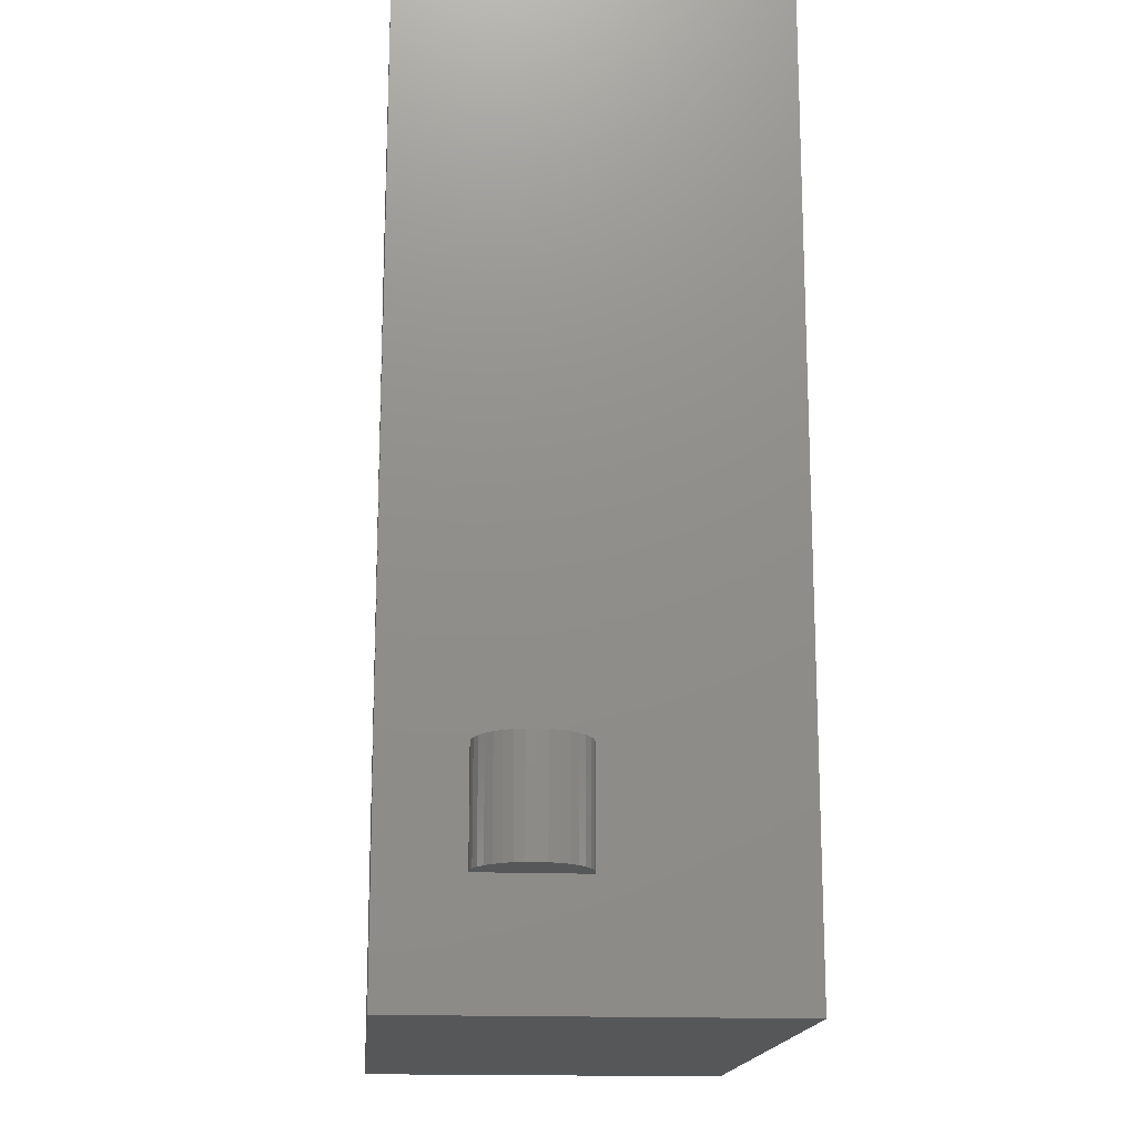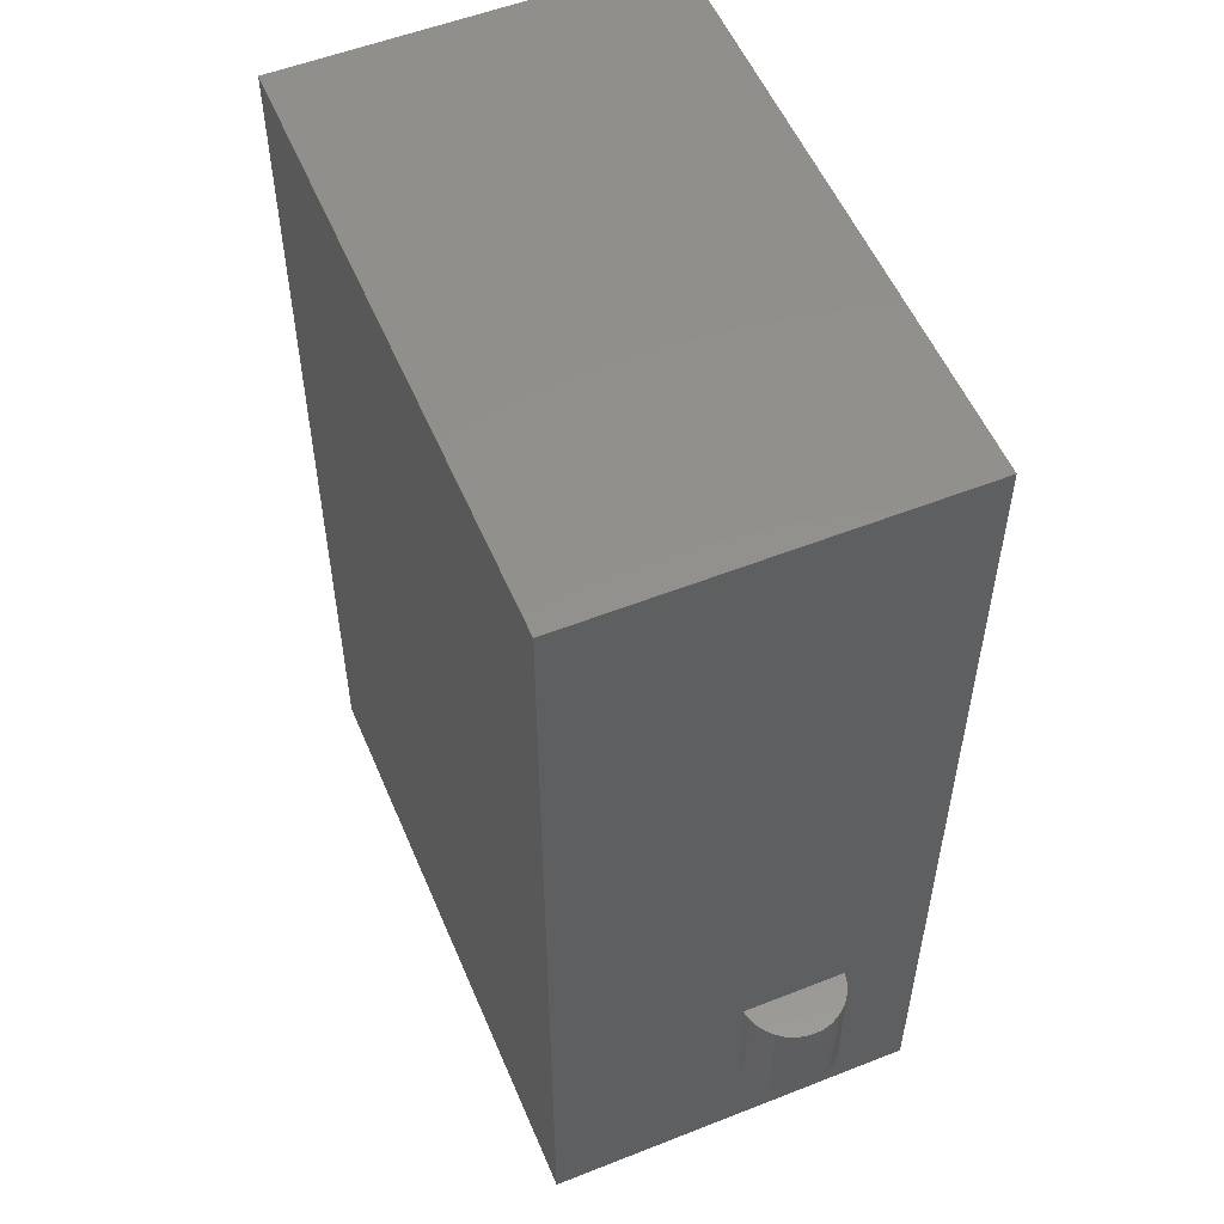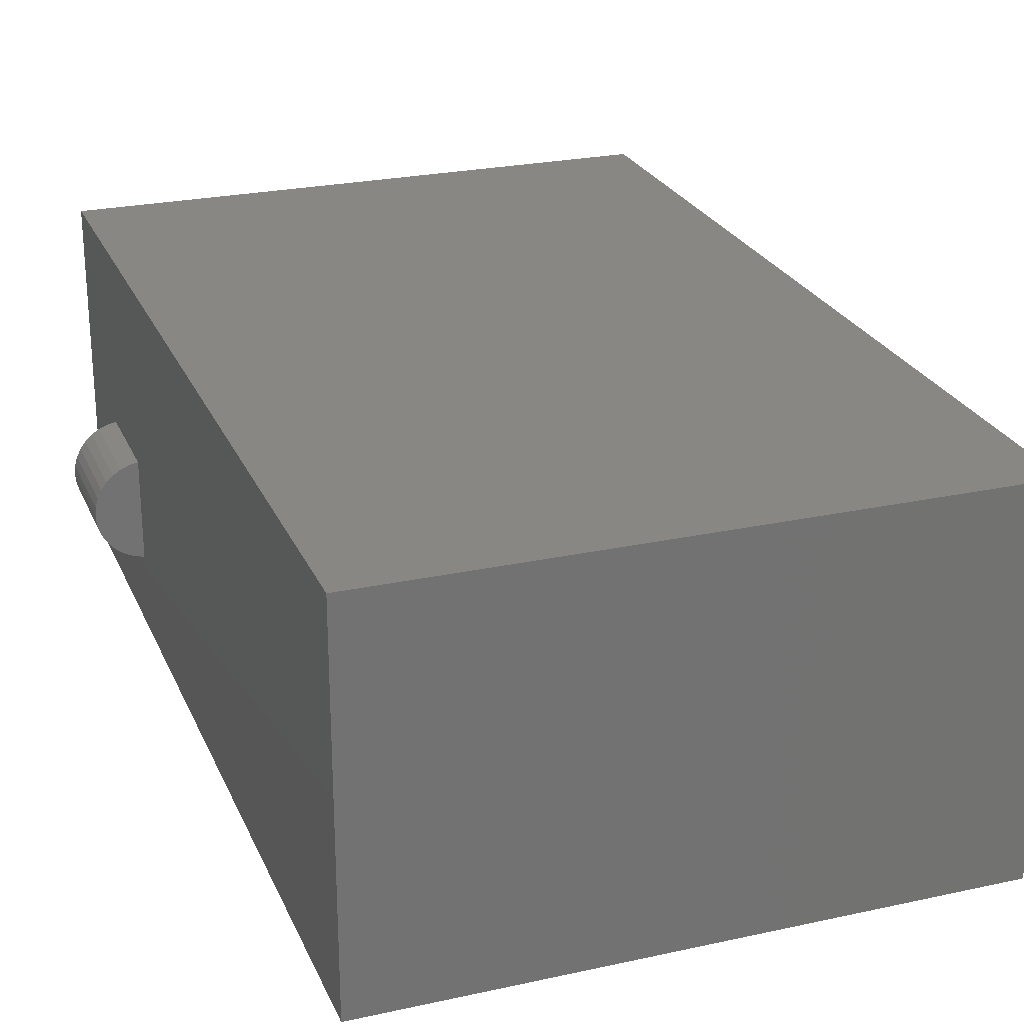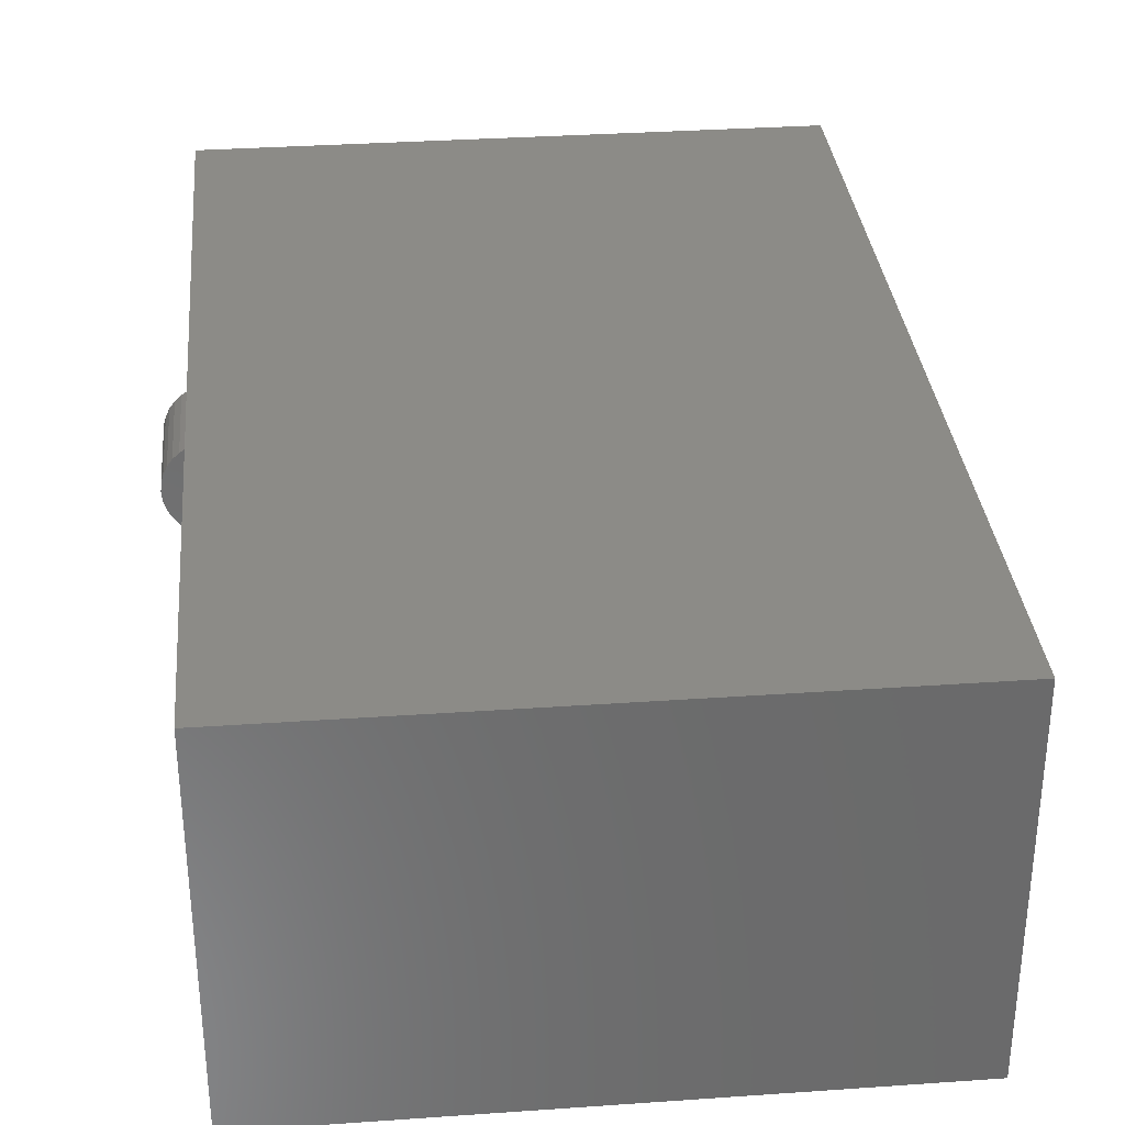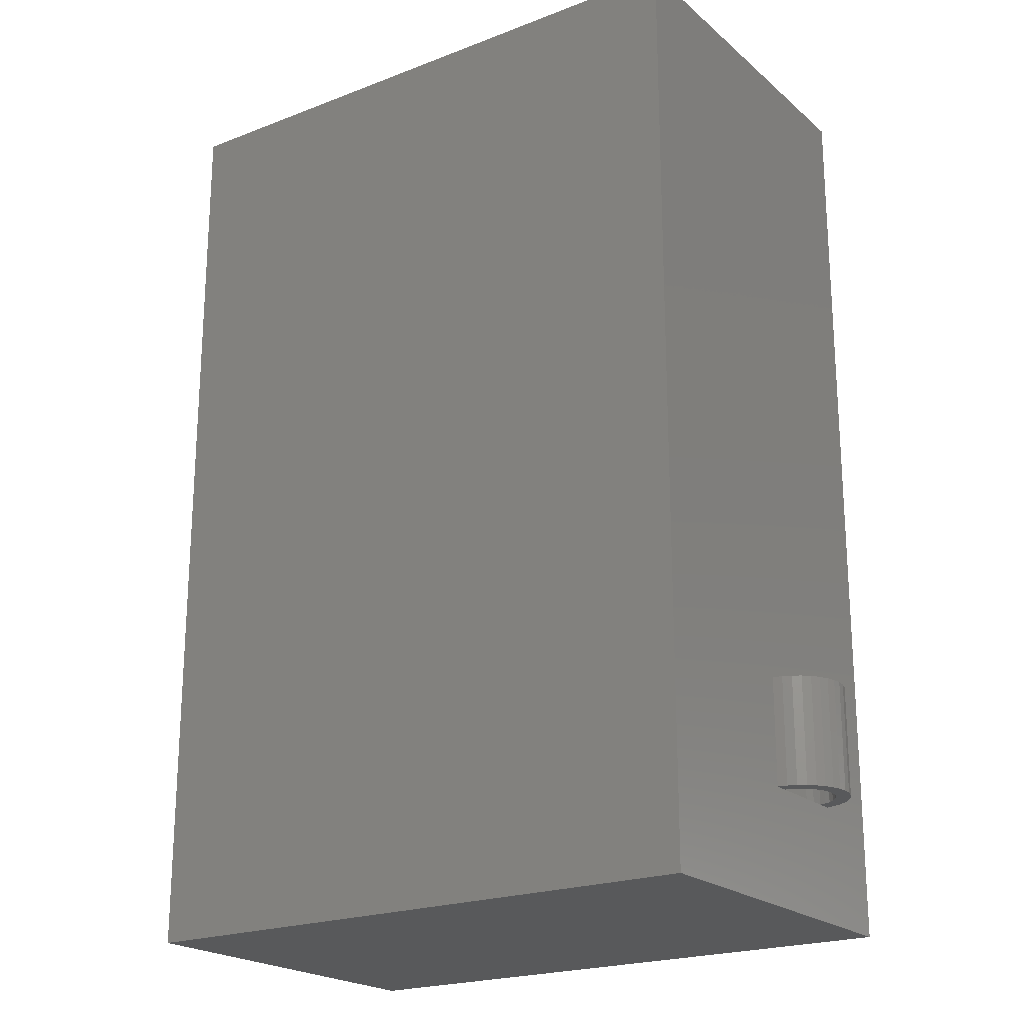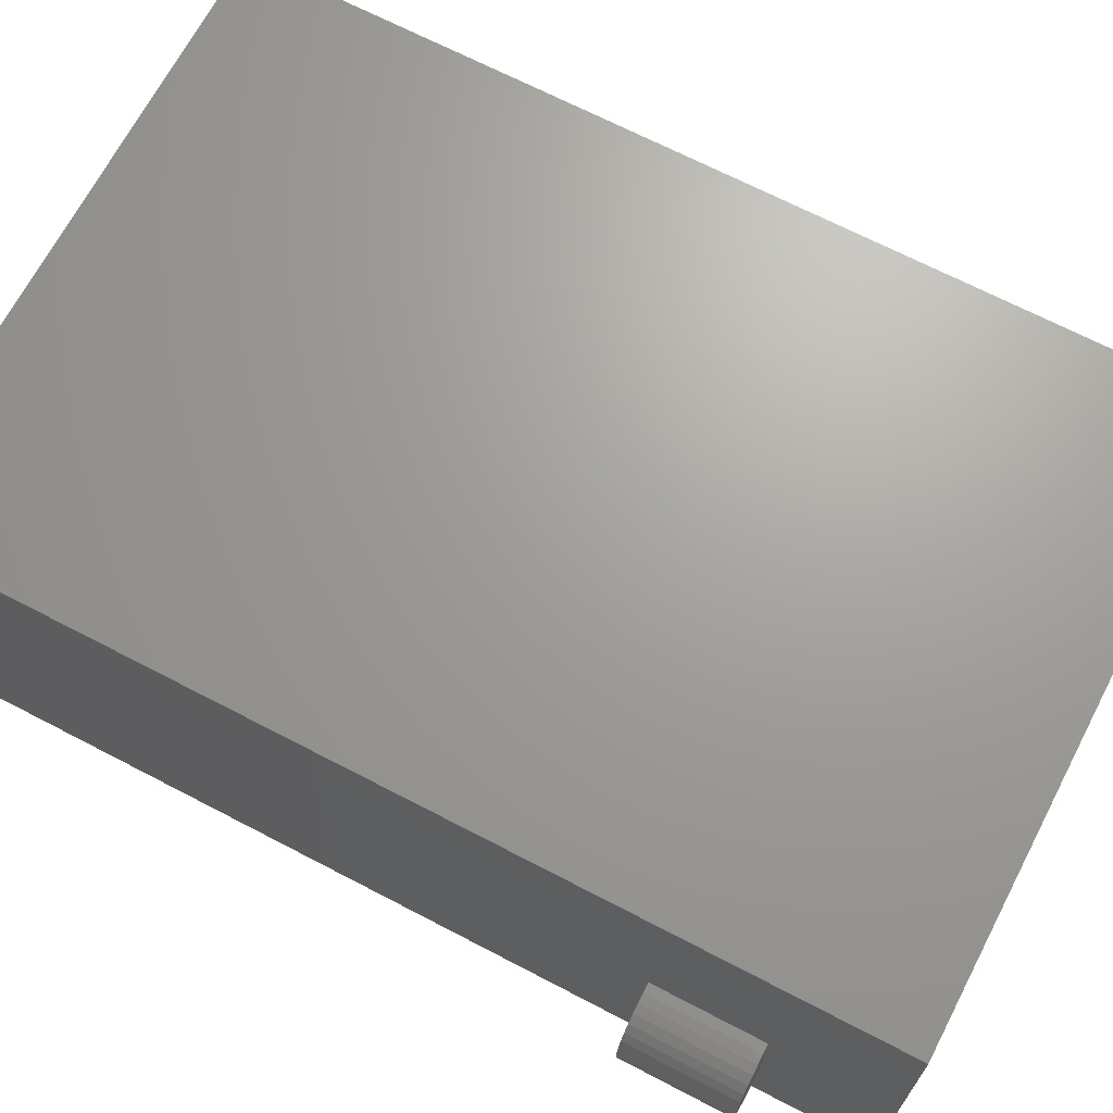
<metadata>
{"format":"stl","ext":"stl","renderer":"f3d","projection":"perspective","resolution":1024,"background":"white","views":[{"elev":-16.3,"azim":85.2,"up":"+Z"},{"elev":54.4,"azim":-112.7,"up":"+Z"},{"elev":24.9,"azim":-19.6,"up":"+Y"},{"elev":33.0,"azim":-5.5,"up":"+Y"},{"elev":-21.3,"azim":-145.5,"up":"+Z"},{"elev":68.3,"azim":117.6,"up":"+Y"}]}
</metadata>
<code>
# stl→obj: 192 verts, 380 faces
v -0.1875 0.1206 0.7344
v 0.1797 0.1206 0.7344
v -0.1875 -0.1406 0.7344
v 0.1797 -0.1406 0.7344
v -0.1875 -0.125 0.1172
v 0.1797 -0.125 0.1172
v -0.1875 0.1206 0.1172
v 0.1797 0.1206 0.1172
v -0.3281 -0.1406 -0.125
v 0.3203 -0.1406 -0.125
v 0.1797 -0.1406 0.1016
v -0.1875 -0.1406 0.1016
v -0.1875 -0.1403 0.1046
v -0.3281 -0.1406 0.875
v 0.3203 -0.1406 0.875
v 0.1797 -0.1403 0.1046
v -0.1875 -0.1394 0.1075
v -0.1875 -0.138 0.1102
v -0.1875 -0.136 0.1126
v -0.1875 -0.1337 0.1146
v -0.1875 -0.131 0.116
v -0.1875 -0.128 0.1169
v 0.1797 -0.128 0.1169
v 0.1797 -0.131 0.116
v 0.1797 -0.1337 0.1146
v 0.1797 -0.136 0.1126
v 0.1797 -0.138 0.1102
v 0.1797 -0.1394 0.1075
v -0.3281 0.04151 0
v -0.3281 0.2612 -0.125
v -0.3281 -0.03855 0
v -0.3281 -0.05434 0
v -0.3281 -0.05434 0.1172
v -0.3281 0.0573 0.1172
v -0.3281 0.2612 0.875
v -0.3281 0.0573 0
v 0.3203 0.2612 -0.125
v 0.3203 0.05757 0
v 0.3203 -0.05461 0
v 0.3203 -0.05461 0.1172
v 0.3203 0.2612 0.875
v 0.3203 0.05757 0.1172
v -0.2031 0.1362 0
v -0.2031 -0.125 0
v -0.2031 0.1362 0.75
v -0.2031 -0.125 0.75
v 0.1953 -0.125 0
v 0.1953 0.1362 0
v 0.1953 -0.125 0.75
v 0.1953 0.1362 0.75
v -0.3125 -0.125 0.8594
v -0.3125 -0.125 -0.1094
v 0.3047 -0.125 -0.1094
v 0.3047 -0.125 0.8594
v 0.3306 0.0574 0
v 0.3306 0.0574 0.1172
v 0.3406 0.05537 0
v 0.3406 0.05537 0.1172
v 0.3502 0.05153 0
v 0.3502 0.05153 0.1172
v 0.3588 0.04603 0
v 0.3588 0.04603 0.1172
v 0.3664 0.03905 0
v 0.3664 0.03905 0.1172
v 0.3725 0.03081 0
v 0.3725 0.03081 0.1172
v 0.377 0.02159 0
v 0.377 0.02159 0.1172
v 0.3798 0.01171 0
v 0.3798 0.01171 0.1172
v 0.3808 0.00148 0
v 0.3808 0.00148 0.1172
v 0.2683 0.00148 0
v 0.2683 0.00148 0.1172
v 0.2691 0.01116 0
v 0.2691 0.01116 0.1172
v 0.2716 0.02055 0
v 0.2716 0.02055 0.1172
v 0.2757 0.02938 0
v 0.2757 0.02938 0.1172
v 0.2812 0.03737 0
v 0.2812 0.03737 0.1172
v 0.288 0.04428 0
v 0.288 0.04428 0.1172
v 0.2959 0.04993 0
v 0.2959 0.04993 0.1172
v 0.3047 0.05412 0
v 0.3047 0.05412 0.1172
v 0.3047 -0.05116 0
v 0.3047 -0.05116 0.1172
v 0.2959 -0.04697 0
v 0.2959 -0.04697 0.1172
v 0.288 -0.04132 0
v 0.288 -0.04132 0.1172
v 0.2812 -0.0344 0
v 0.2812 -0.0344 0.1172
v 0.2757 -0.02641 0
v 0.2757 -0.02641 0.1172
v 0.2716 -0.01759 0
v 0.2716 -0.01759 0.1172
v 0.2691 -0.0082 0
v 0.2691 -0.0082 0.1172
v 0.3798 -0.008746 0
v 0.3798 -0.008746 0.1172
v 0.377 -0.01863 0
v 0.377 -0.01863 0.1172
v 0.3725 -0.02785 0
v 0.3725 -0.02785 0.1172
v 0.3664 -0.03609 0
v 0.3664 -0.03609 0.1172
v 0.3588 -0.04307 0
v 0.3588 -0.04307 0.1172
v 0.3502 -0.04857 0
v 0.3502 -0.04857 0.1172
v 0.3406 -0.0524 0
v 0.3406 -0.0524 0.1172
v 0.3306 -0.05444 0
v 0.3306 -0.05444 0.1172
v 0.3047 0.2456 -0.1094
v 0.3047 0.2456 0.8594
v -0.3203 0.04209 0
v -0.3125 0.04116 0
v -0.3203 -0.03913 0
v -0.3125 -0.0382 0
v -0.3694 0.03054 0
v -0.3473 0.03266 0
v -0.3523 0.02765 0
v -0.3738 0.0214 0
v -0.3564 0.02184 0
v -0.3594 0.01541 0
v -0.3765 0.0116 0
v -0.3612 0.008553 0
v -0.3765 -0.008643 0
v -0.3612 -0.005593 0
v -0.3594 -0.01245 0
v -0.3738 -0.01844 0
v -0.3564 -0.01888 0
v -0.3694 -0.02758 0
v -0.3523 -0.02469 0
v -0.3473 -0.0297 0
v -0.3634 -0.03577 0
v -0.3414 -0.03376 0
v -0.335 -0.03674 0
v -0.356 -0.04275 0
v -0.335 0.0397 0
v -0.3634 0.03873 0
v -0.356 0.04571 0
v -0.3474 0.05124 0
v -0.3381 0.05515 0
v -0.3775 0.00148 0
v -0.3618 0.00148 0
v -0.3414 0.03672 0
v -0.3381 -0.05219 0
v -0.3474 -0.04828 0
v -0.334 -0.03708 0.1016
v -0.3406 -0.0342 0.1016
v -0.3467 -0.03018 0.1016
v -0.3519 -0.02515 0.1016
v -0.3269 -0.03874 0.1016
v -0.3197 -0.03912 0.1016
v -0.3125 -0.0382 0.1016
v -0.3561 -0.01927 0.1016
v -0.3593 -0.01273 0.1016
v -0.3612 -0.005741 0.1016
v -0.3618 0.00148 0.1016
v -0.3406 0.03716 0.1016
v -0.3467 0.03314 0.1016
v -0.334 0.04004 0.1016
v -0.3269 0.0417 0.1016
v -0.3519 0.02811 0.1016
v -0.3561 0.02223 0.1016
v -0.3593 0.01569 0.1016
v -0.3612 0.008702 0.1016
v -0.3197 0.04208 0.1016
v -0.3125 0.04116 0.1016
v -0.3125 0.2456 0.8594
v -0.3125 0.2456 -0.1094
v -0.3775 0.00148 0.1172
v -0.3765 0.0116 0.1172
v -0.3738 0.0214 0.1172
v -0.3694 0.03054 0.1172
v -0.3634 0.03873 0.1172
v -0.356 0.04571 0.1172
v -0.3474 0.05124 0.1172
v -0.3381 0.05515 0.1172
v -0.3381 -0.05219 0.1172
v -0.3474 -0.04828 0.1172
v -0.356 -0.04275 0.1172
v -0.3634 -0.03577 0.1172
v -0.3694 -0.02758 0.1172
v -0.3738 -0.01844 0.1172
v -0.3765 -0.008643 0.1172
f 1 2 3
f 3 2 4
f 5 6 7
f 7 6 8
f 9 10 11
f 9 11 12
f 9 12 13
f 9 13 3
f 9 3 14
f 14 3 15
f 15 3 4
f 15 4 10
f 10 4 16
f 10 16 11
f 3 13 17
f 3 17 18
f 3 18 19
f 3 19 20
f 3 20 21
f 3 21 22
f 3 22 5
f 3 5 7
f 3 7 1
f 8 6 2
f 4 2 6
f 4 6 23
f 4 23 24
f 4 24 25
f 4 25 26
f 4 26 27
f 4 27 28
f 4 28 16
f 29 30 31
f 31 30 9
f 31 9 32
f 32 9 33
f 33 9 14
f 33 14 34
f 34 14 35
f 34 35 36
f 36 35 30
f 36 30 29
f 37 38 10
f 10 38 39
f 10 39 15
f 15 39 40
f 15 40 41
f 41 40 42
f 41 42 37
f 37 42 38
f 12 11 13
f 13 11 16
f 13 16 17
f 17 16 28
f 17 28 18
f 18 28 27
f 18 27 19
f 19 27 26
f 19 26 20
f 20 26 25
f 20 25 21
f 21 25 24
f 21 24 22
f 22 24 23
f 22 23 5
f 5 23 6
f 43 44 45
f 45 44 46
f 47 48 49
f 49 48 50
f 48 43 50
f 50 43 45
f 8 2 7
f 7 2 1
f 51 44 52
f 52 44 47
f 52 47 53
f 44 51 46
f 46 51 54
f 46 54 49
f 49 54 53
f 49 53 47
f 43 48 44
f 44 48 47
f 38 42 55
f 55 42 56
f 55 56 57
f 57 56 58
f 57 58 59
f 59 58 60
f 59 60 61
f 61 60 62
f 61 62 63
f 63 62 64
f 63 64 65
f 65 64 66
f 65 66 67
f 67 66 68
f 67 68 69
f 69 68 70
f 69 70 71
f 71 70 72
f 73 74 75
f 75 74 76
f 75 76 77
f 77 76 78
f 77 78 79
f 79 78 80
f 79 80 81
f 81 80 82
f 81 82 83
f 83 82 84
f 83 84 85
f 85 84 86
f 85 86 87
f 87 86 88
f 89 90 91
f 91 90 92
f 91 92 93
f 93 92 94
f 93 94 95
f 95 94 96
f 95 96 97
f 97 96 98
f 97 98 99
f 99 98 100
f 99 100 101
f 101 100 102
f 101 102 73
f 73 102 74
f 71 72 103
f 103 72 104
f 103 104 105
f 105 104 106
f 105 106 107
f 107 106 108
f 107 108 109
f 109 108 110
f 109 110 111
f 111 110 112
f 111 112 113
f 113 112 114
f 113 114 115
f 115 114 116
f 115 116 117
f 117 116 118
f 117 118 39
f 39 118 40
f 55 57 59
f 105 107 109
f 115 117 39
f 38 55 59
f 38 59 61
f 38 61 63
f 38 63 65
f 38 65 67
f 38 67 69
f 38 69 71
f 38 71 103
f 38 103 39
f 103 105 109
f 103 109 111
f 103 111 113
f 103 113 115
f 103 115 39
f 83 85 81
f 97 99 95
f 87 89 101
f 87 101 73
f 87 73 75
f 87 75 77
f 87 77 79
f 87 79 81
f 87 81 85
f 101 89 91
f 101 91 93
f 101 93 95
f 101 95 99
f 60 58 56
f 110 108 106
f 40 118 116
f 42 40 104
f 42 104 72
f 42 72 70
f 42 70 68
f 42 68 66
f 42 66 64
f 42 64 62
f 42 62 60
f 42 60 56
f 104 40 116
f 104 116 114
f 104 114 112
f 104 112 110
f 104 110 106
f 82 86 84
f 96 100 98
f 88 86 82
f 88 82 80
f 88 80 78
f 88 78 76
f 88 76 74
f 88 74 102
f 88 102 90
f 102 100 96
f 102 96 94
f 102 94 92
f 102 92 90
f 54 89 53
f 53 89 87
f 53 87 119
f 89 54 90
f 90 54 120
f 90 120 88
f 88 120 119
f 88 119 87
f 31 121 29
f 122 121 31
f 122 31 123
f 122 123 124
f 125 126 127
f 127 128 125
f 129 128 127
f 128 129 130
f 130 131 128
f 132 131 130
f 133 134 135
f 135 136 133
f 137 136 135
f 138 136 137
f 138 137 139
f 140 138 139
f 141 138 140
f 141 140 142
f 143 141 142
f 144 141 143
f 29 145 146
f 29 146 147
f 29 147 148
f 29 148 149
f 29 149 36
f 150 131 132
f 150 132 151
f 150 151 134
f 150 134 133
f 146 145 152
f 146 152 126
f 146 126 125
f 31 32 153
f 31 153 154
f 31 154 144
f 31 144 143
f 143 155 31
f 156 155 143
f 142 156 143
f 157 156 142
f 140 157 142
f 158 157 140
f 155 159 31
f 31 159 160
f 31 160 123
f 123 160 161
f 123 161 124
f 140 139 158
f 158 139 137
f 158 137 162
f 162 137 135
f 162 135 163
f 163 135 134
f 163 134 164
f 164 134 151
f 164 151 165
f 152 166 167
f 166 152 145
f 145 168 166
f 29 121 169
f 29 169 168
f 29 168 145
f 152 167 126
f 126 167 170
f 126 170 127
f 127 170 171
f 127 171 129
f 129 171 172
f 129 172 130
f 130 172 173
f 130 173 132
f 132 173 165
f 132 165 151
f 169 121 174
f 174 121 122
f 174 122 175
f 168 169 174
f 162 163 157
f 158 162 157
f 175 161 164
f 175 164 165
f 175 165 173
f 175 173 172
f 175 172 171
f 175 171 170
f 175 170 167
f 175 167 166
f 175 166 168
f 175 168 174
f 164 161 160
f 164 160 159
f 164 159 155
f 164 155 156
f 164 156 157
f 164 157 163
f 176 122 177
f 177 122 124
f 177 124 52
f 122 176 175
f 175 176 51
f 175 51 161
f 161 51 52
f 161 52 124
f 177 52 119
f 119 52 53
f 119 120 177
f 177 120 176
f 176 120 51
f 51 120 54
f 45 46 50
f 50 46 49
f 150 178 131
f 131 178 179
f 131 179 128
f 128 179 180
f 128 180 125
f 125 180 181
f 125 181 146
f 146 181 182
f 146 182 147
f 147 182 183
f 147 183 148
f 148 183 184
f 148 184 149
f 149 184 185
f 149 185 36
f 36 185 34
f 32 33 153
f 153 33 186
f 153 186 154
f 154 186 187
f 154 187 144
f 144 187 188
f 144 188 141
f 141 188 189
f 141 189 138
f 138 189 190
f 138 190 136
f 136 190 191
f 136 191 133
f 133 191 192
f 133 192 150
f 150 192 178
f 183 185 184
f 189 191 190
f 34 185 183
f 34 183 182
f 34 182 181
f 34 181 180
f 34 180 179
f 34 179 178
f 34 178 192
f 34 192 33
f 192 191 189
f 192 189 188
f 192 188 187
f 192 187 186
f 192 186 33
f 37 30 41
f 41 30 35
f 30 37 9
f 9 37 10
f 35 14 41
f 41 14 15

</code>
